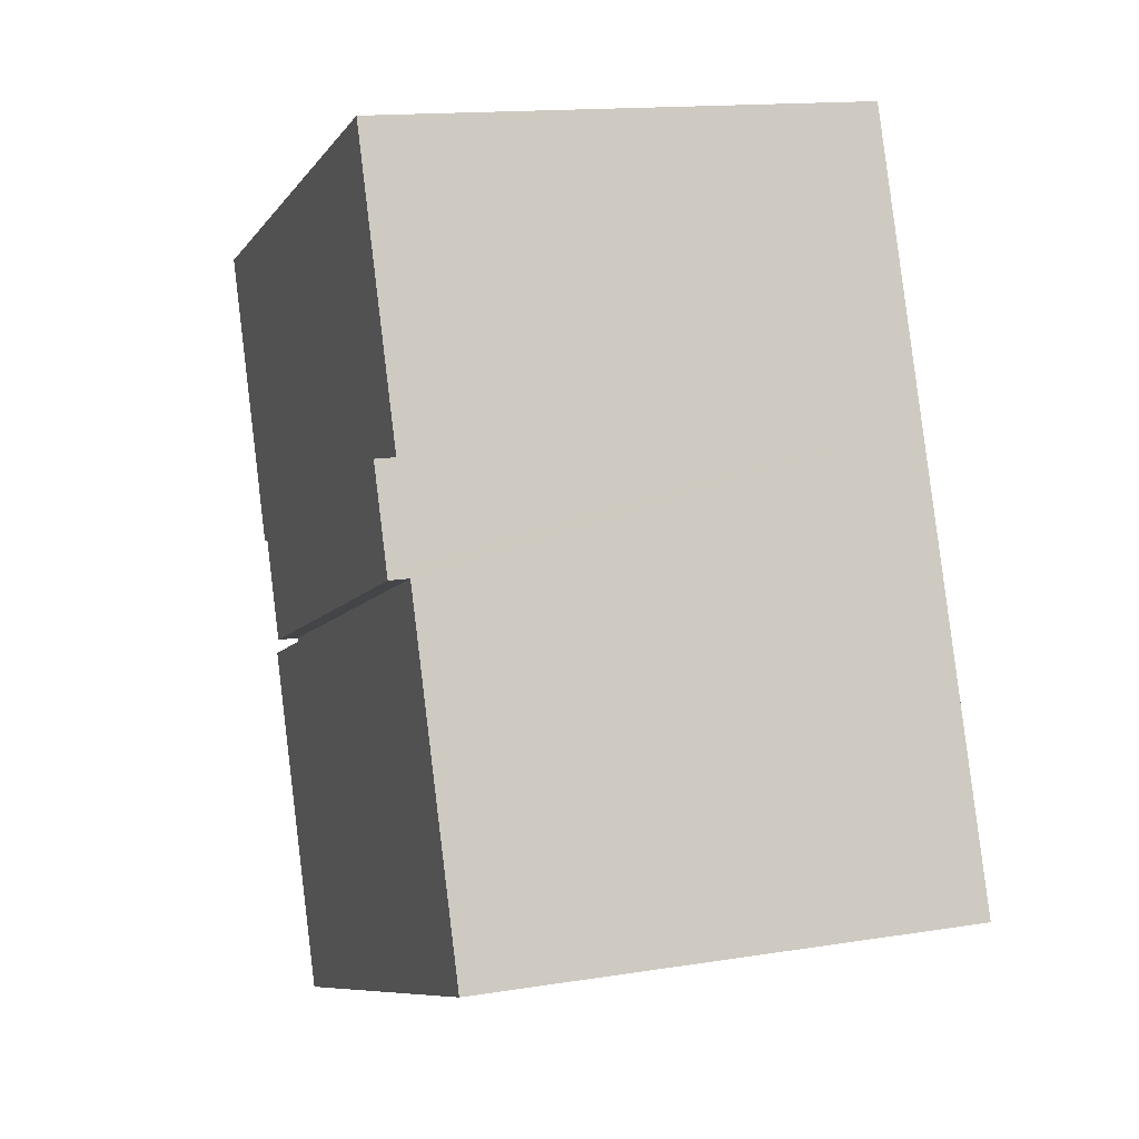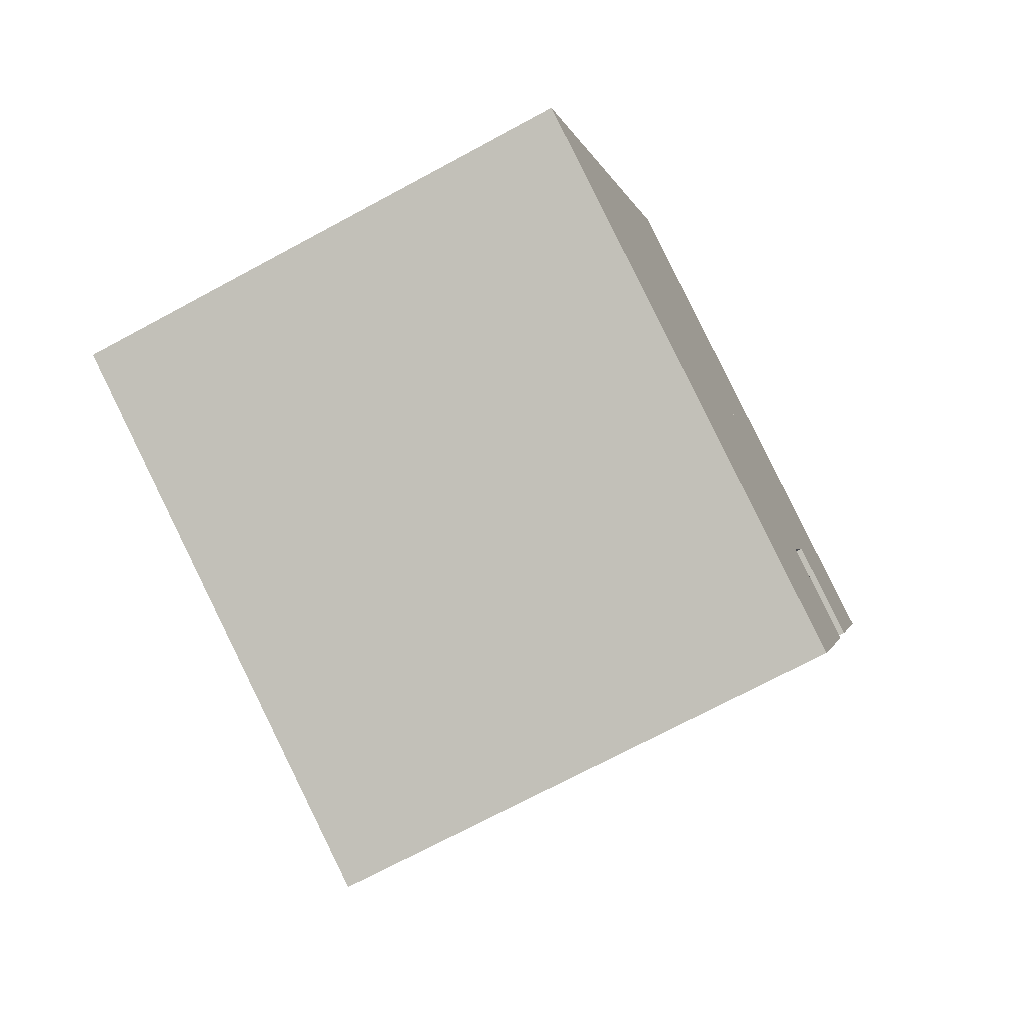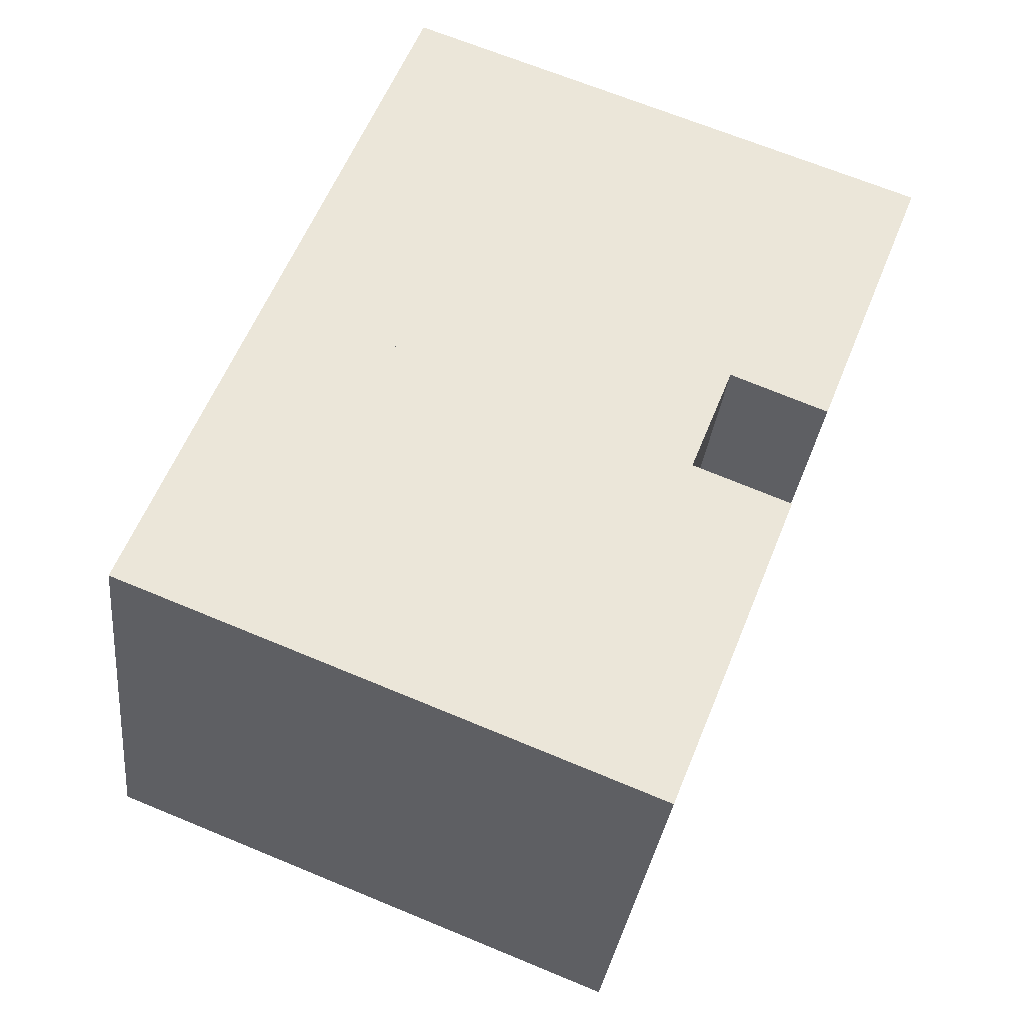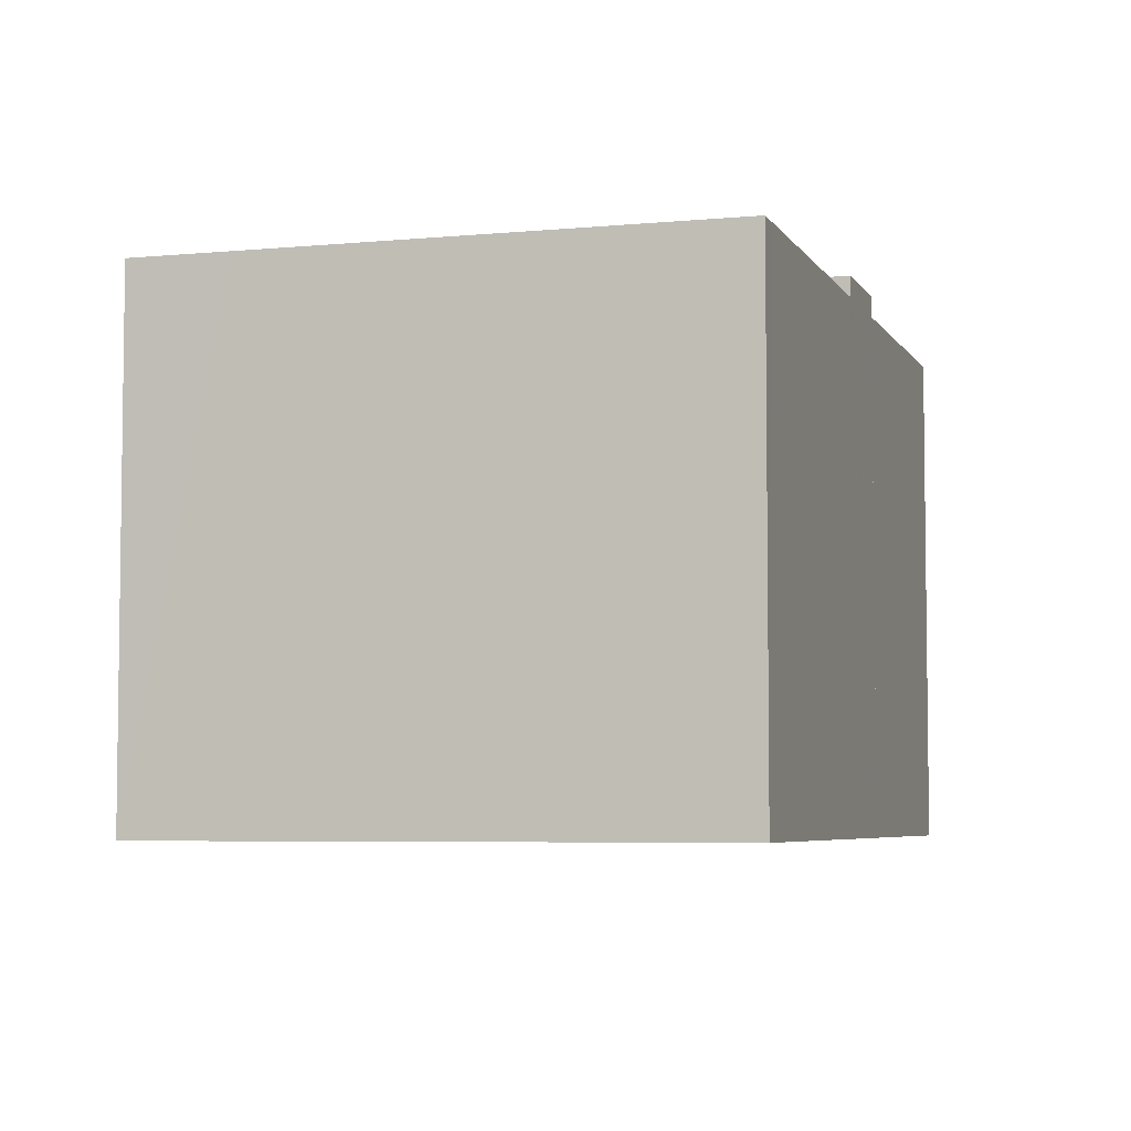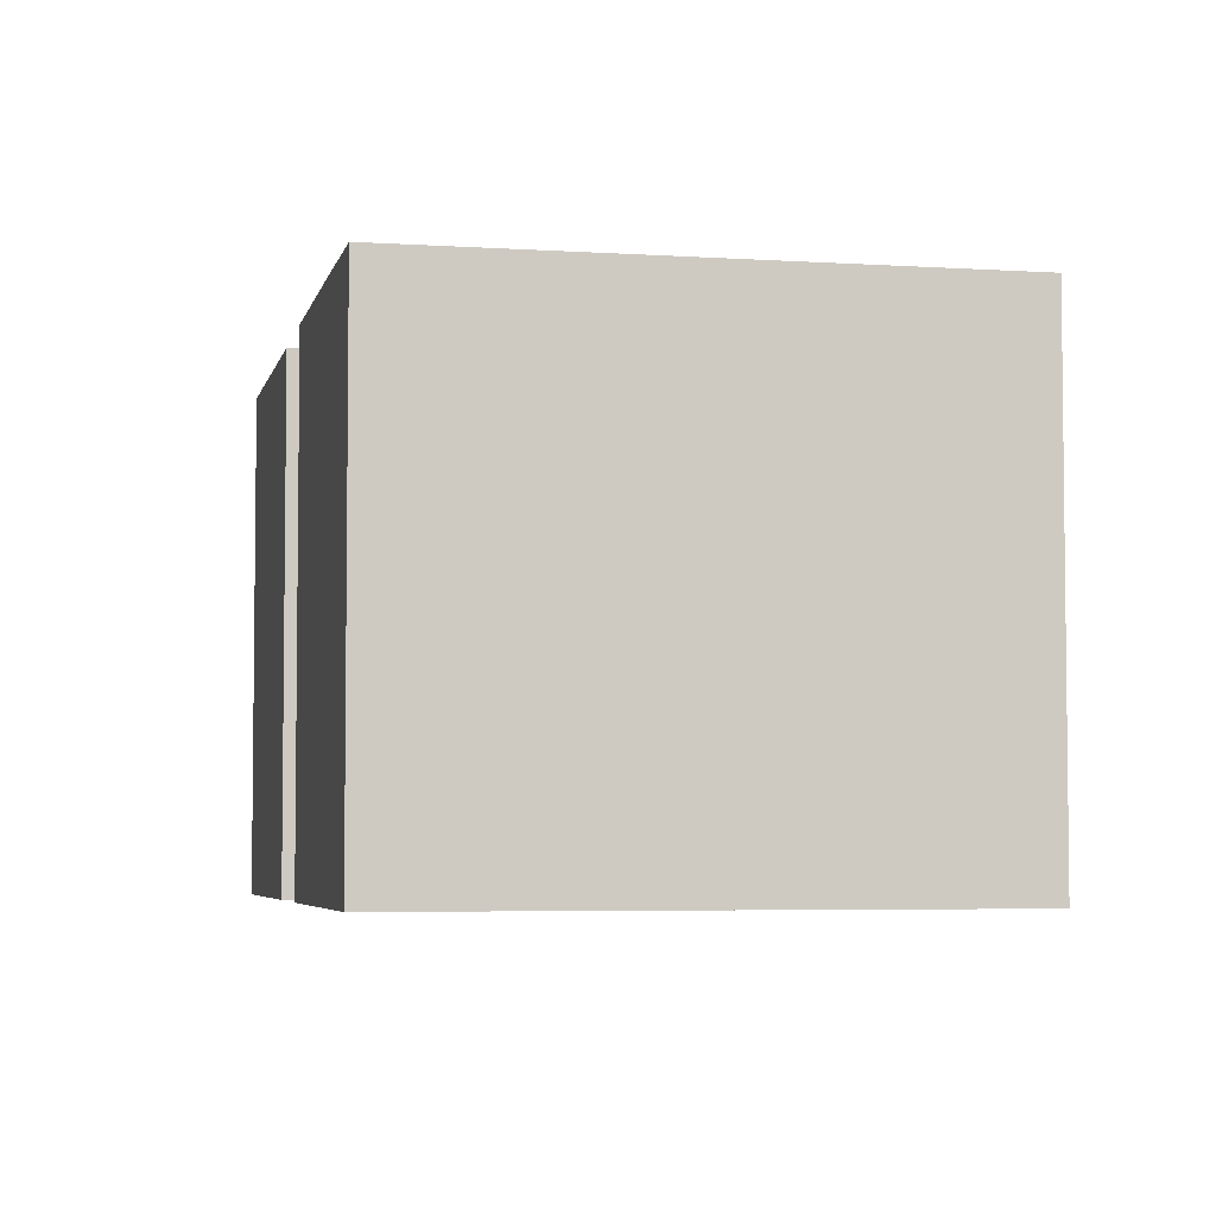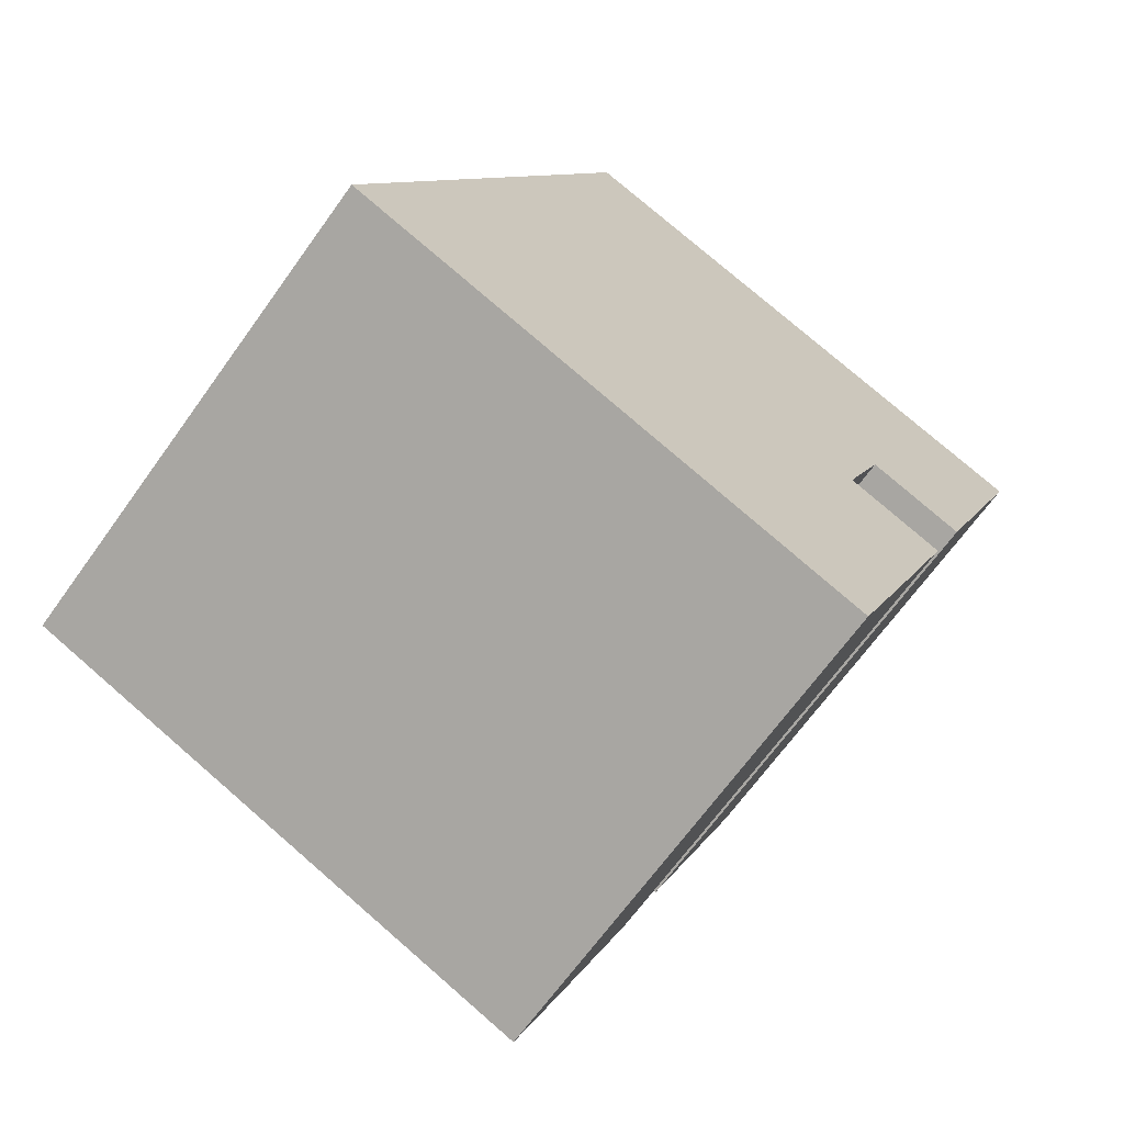
<metadata>
{"format":"obj","ext":"obj","renderer":"f3d","projection":"perspective","resolution":1024,"background":"white","views":[{"elev":14.5,"azim":-109.3,"up":"+Z"},{"elev":-71.6,"azim":-61.7,"up":"+Z"},{"elev":-31.2,"azim":-6.0,"up":"+Z"},{"elev":-5.3,"azim":-141.4,"up":"+Y"},{"elev":-4.7,"azim":-170.5,"up":"+Y"},{"elev":-67.6,"azim":-35.7,"up":"+Z"}]}
</metadata>
<code>
v  3.274 12.97 8.292
v  13.94 12.97 4.047
v  3.259 12.97 8.255
v  14.55 12.97 5.613
v  3.801 12.97 9.627
v  4.224 12.97 10.7
v  14.99 12.97 6.734
v  15.1 12.97 6.727
v  15.08 12.97 6.697
v  4.224 -6.55e-16 10.7
v  3.801 -5.895e-16 9.627
v  3.259 -5.055e-16 8.255
v  3.274 -5.077e-16 8.292
v  15.1 -4.119e-16 6.727
v  15.08 -4.101e-16 6.697
v  14.99 -4.123e-16 6.734
v  13.94 -2.478e-16 4.047
v  14.55 -3.437e-16 5.613
v  4.355 12.47 11.03
v  15.1 12.47 6.727
v  4.224 12.47 10.7
v  17.42 12.47 5.778
v  15.08 12.47 6.697
v  17.45 12.47 5.867
v  6.94 12.47 17.58
v  20.22 12.47 12.88
v  6.991 12.47 17.71
v  17.86 12.47 13.74
v  6.991 -1.084e-15 17.71
v  4.253 12.47 10.77
v  6.94 -1.076e-15 17.58
v  4.355 -6.754e-16 11.03
v  4.253 -6.595e-16 10.77
v  17.86 -8.411e-16 13.74
v  20.22 -7.885e-16 12.88
v  17.42 -3.538e-16 5.778
v  17.45 -3.593e-16 5.867
v  0.188 12.47 0.475
v  4.596 12.47 -1.811
v  0 12.47 7.636e-16
v  3.177 12.47 8.047
v  10.76 12.47 -4.241
v  3.259 12.47 8.255
v  13.9 12.47 3.955
v  13.94 12.47 4.047
v  13.11 12.47 -5.164
v  14.44 12.47 -1.811
v  13.99 12.47 3.921
v  16.33 12.47 2.997
v  13.9 -2.422e-16 3.955
v  16.33 -1.835e-16 2.997
v  13.99 -2.401e-16 3.921
v  13.11 3.162e-16 -5.164
v  14.44 1.109e-16 -1.811
v  10.76 2.597e-16 -4.241
v  0 0 0
v  4.596 1.109e-16 -1.811
v  0.188 -2.909e-17 0.475
v  3.177 -4.927e-16 8.047
g defaultobject
f 1 2 3
f 2 1 4
f 4 1 5
f 4 5 6
f 4 6 7
f 7 6 8
f 7 8 9
f 5 10 6
f 10 5 1
f 10 1 3
f 10 3 11
f 11 3 12
f 11 12 13
f 10 8 6
f 8 10 14
f 14 9 8
f 9 14 15
f 16 4 7
f 4 16 2
f 2 16 17
f 17 16 18
f 15 7 9
f 7 15 16
f 17 3 2
f 3 17 12
f 14 16 15
f 16 14 10
f 16 10 18
f 18 10 11
f 18 11 17
f 17 11 13
f 17 13 12
f 19 20 21
f 20 22 23
f 22 20 24
f 24 20 19
f 24 19 25
f 24 25 26
f 26 25 27
f 26 27 28
f 25 29 27
f 29 25 19
f 29 19 30
f 29 30 21
f 29 21 31
f 31 21 32
f 32 21 33
f 33 21 10
f 15 20 23
f 20 15 14
f 29 28 27
f 28 29 26
f 26 29 34
f 26 34 35
f 35 24 26
f 24 35 22
f 22 35 36
f 36 35 37
f 36 23 22
f 23 36 15
f 14 21 20
f 21 14 10
f 34 37 35
f 37 34 29
f 37 29 36
f 36 29 14
f 14 29 10
f 10 29 31
f 10 31 32
f 15 36 14
f 38 39 40
f 39 38 41
f 39 41 42
f 42 41 43
f 42 43 44
f 44 43 45
f 42 44 46
f 46 44 47
f 47 48 49
f 48 47 44
f 50 48 44
f 48 50 49
f 49 50 51
f 51 50 52
f 12 45 43
f 45 12 17
f 51 47 49
f 47 51 46
f 46 51 53
f 53 51 54
f 17 44 45
f 44 17 50
f 53 42 46
f 42 53 39
f 39 53 40
f 40 53 55
f 40 55 56
f 56 55 57
f 56 38 40
f 38 56 41
f 41 56 43
f 43 56 12
f 12 56 58
f 12 58 59
f 54 52 50
f 52 54 51
f 57 58 56
f 58 57 59
f 59 57 55
f 59 55 12
f 12 55 50
f 12 50 17
f 50 55 53
f 50 53 54

</code>
